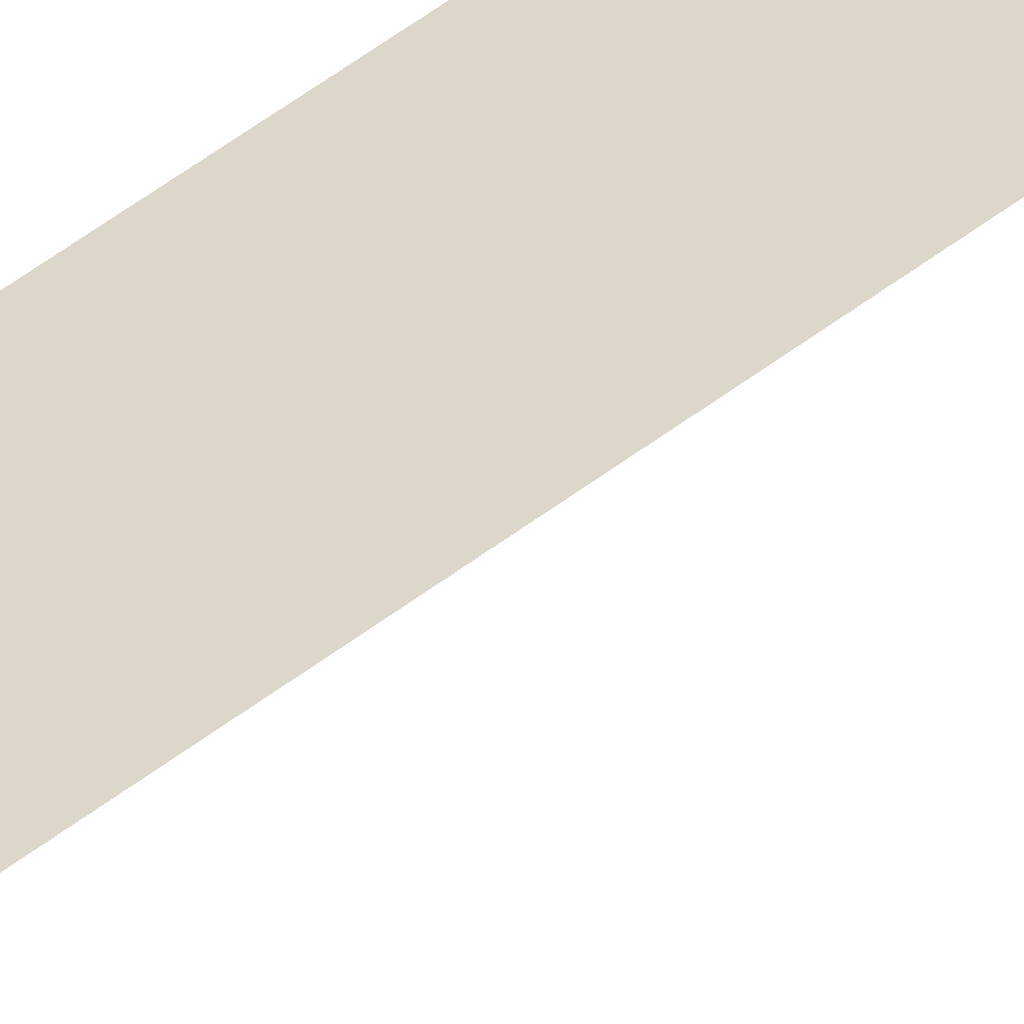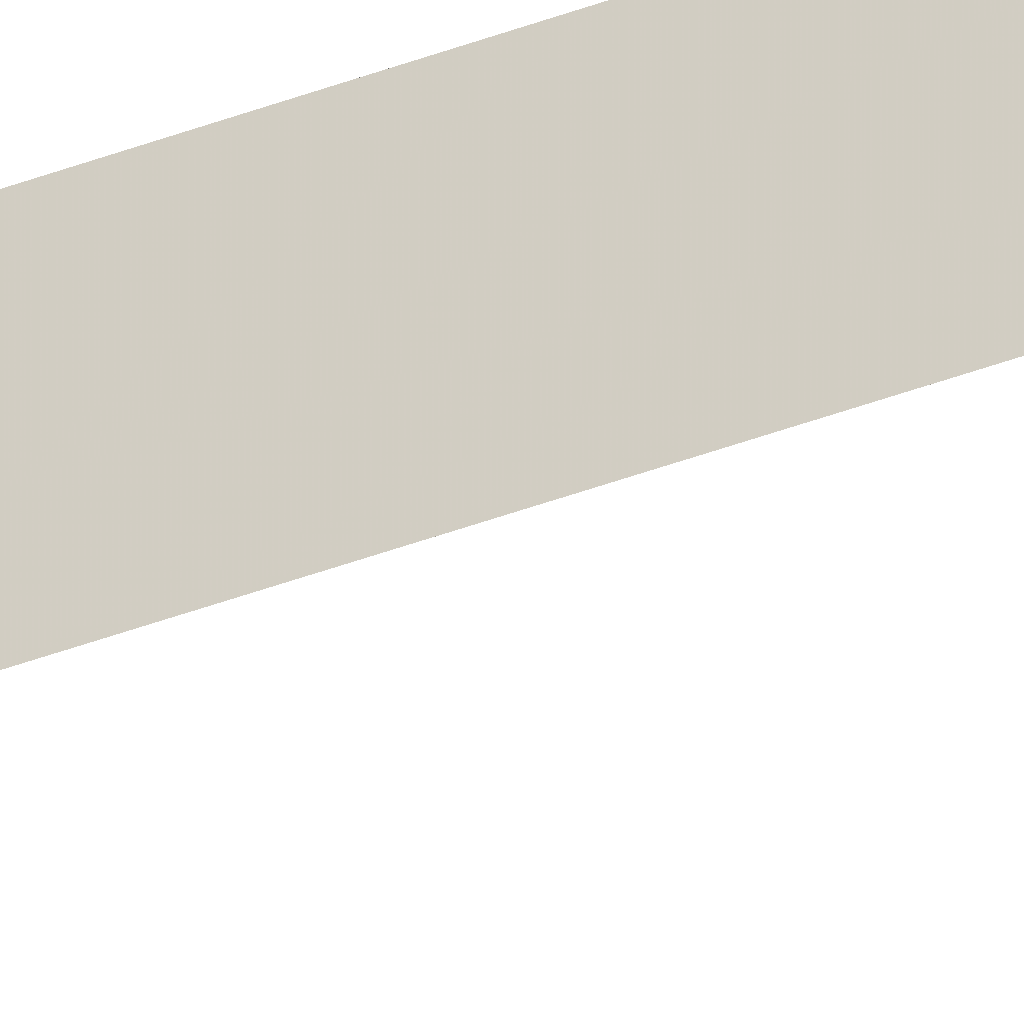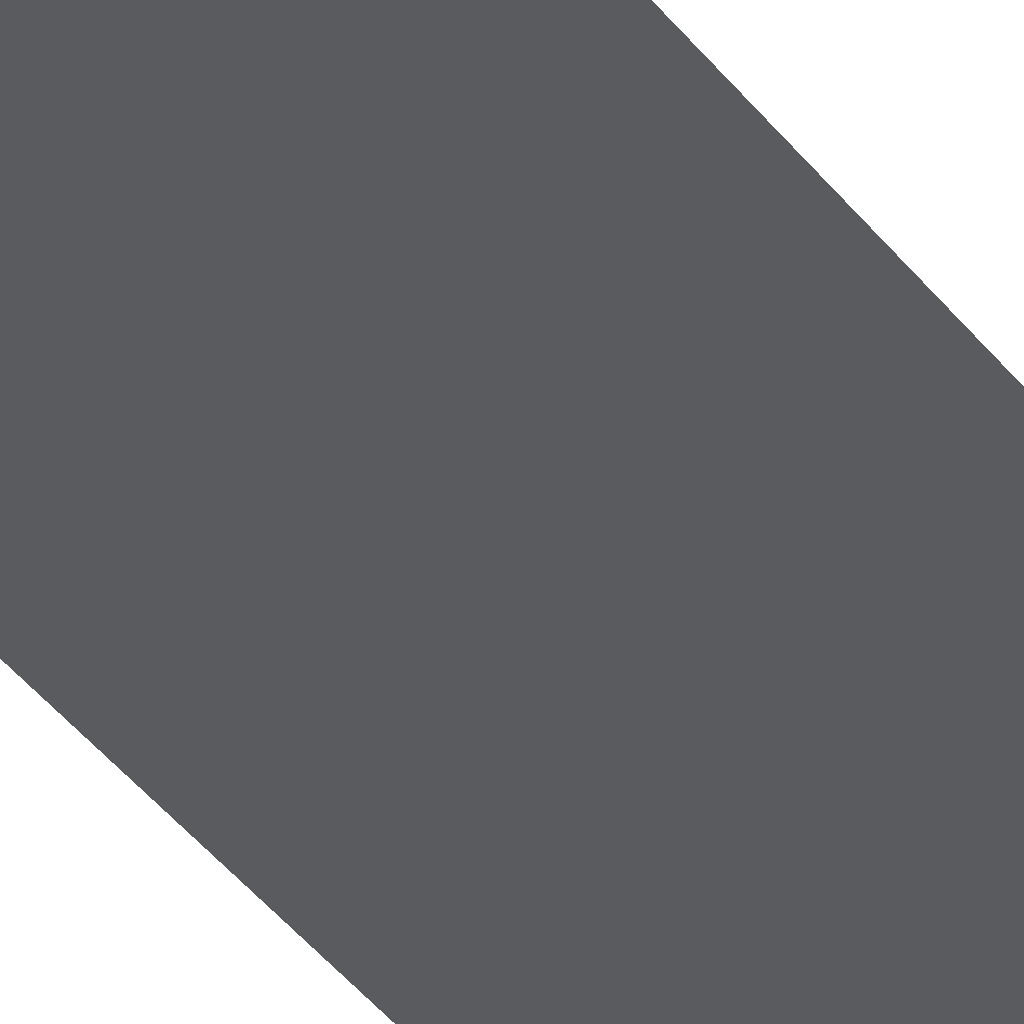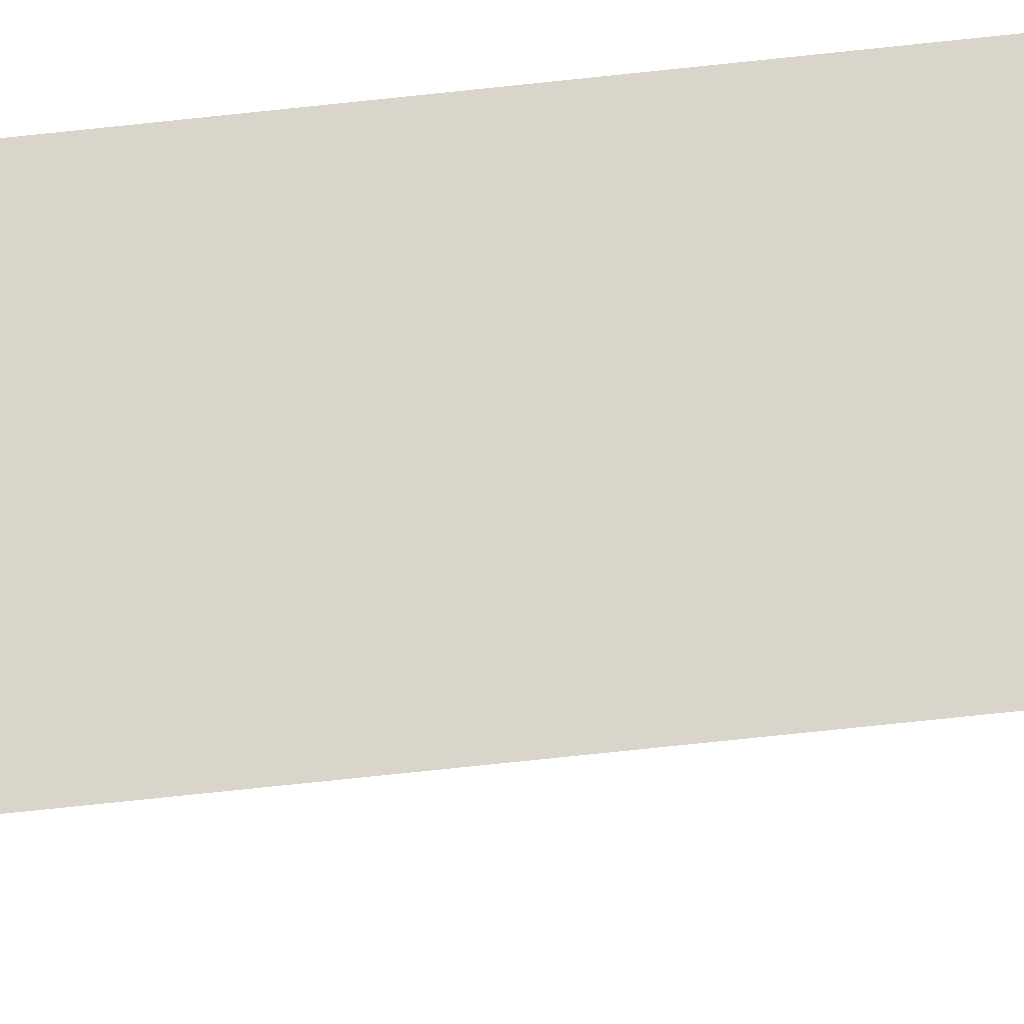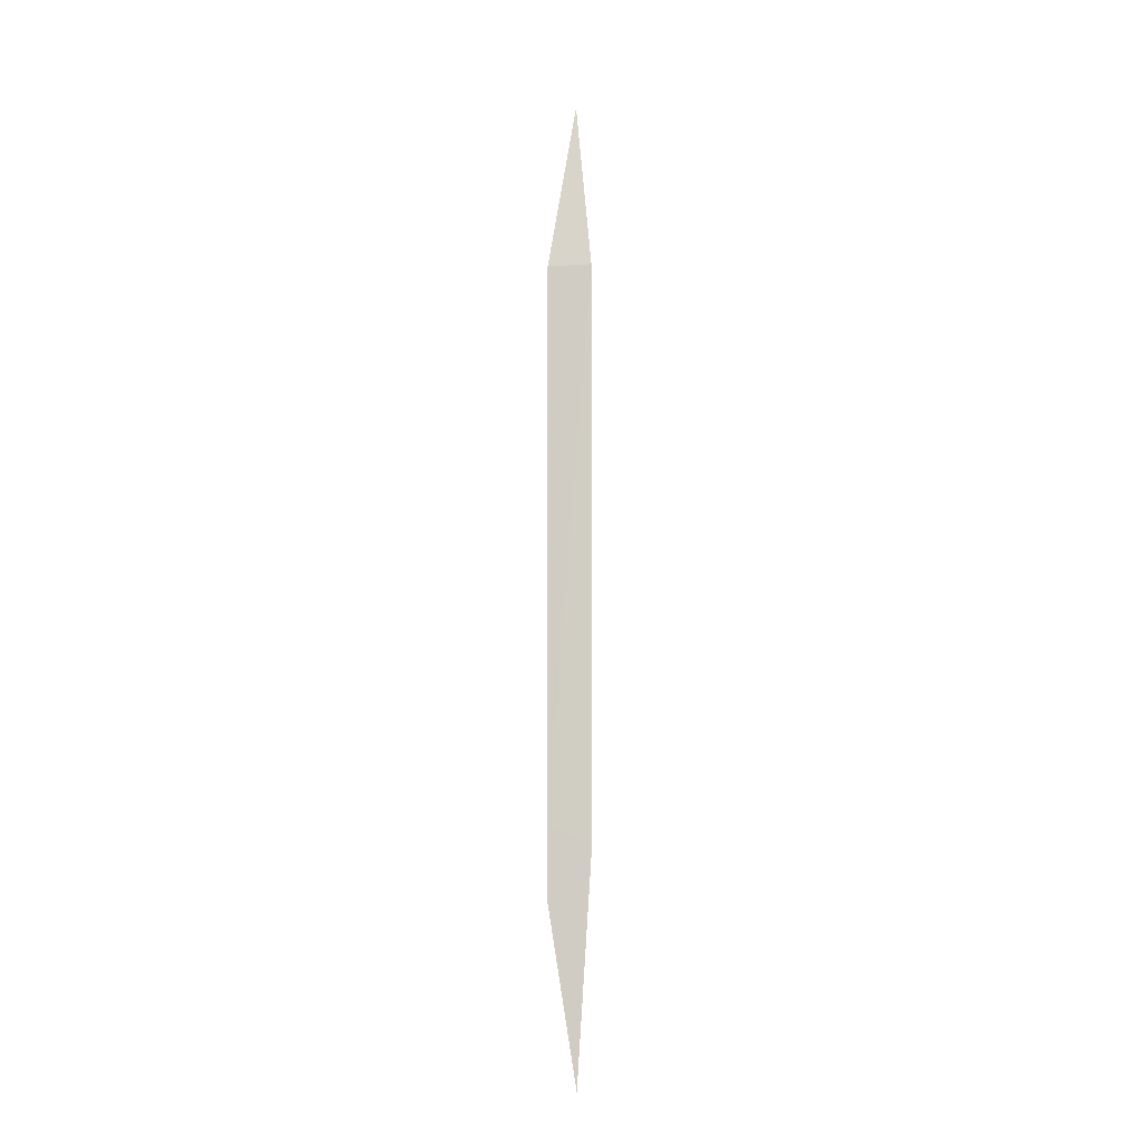
<metadata>
{"format":"obj","ext":"obj","renderer":"f3d","projection":"perspective","resolution":1024,"background":"white","views":[{"elev":30.8,"azim":-142.3,"up":"+Y"},{"elev":-35.9,"azim":117.5,"up":"+Y"},{"elev":-13.3,"azim":-166.8,"up":"+Y"},{"elev":74.5,"azim":-96.1,"up":"+Y"},{"elev":-12.0,"azim":-31.6,"up":"+Z"}]}
</metadata>
<code>
v -0.02846 -0.01436 0.001972
v -0.02848 -0.01436 0.001883
v -0.02846 -0.01437 0.001883
v -0.02846 -0.01436 0.001486
v -0.02848 -0.01436 0.001607
v -0.02846 -0.01437 0.001599
v -0.02848 -0.01436 0.001572
f 4 6 7
f 5 7 6
f 1 2 3
f 1 3 6
f 1 6 4
f 1 4 7
f 1 7 5
f 1 5 2
f 2 5 3
f 3 5 6

</code>
